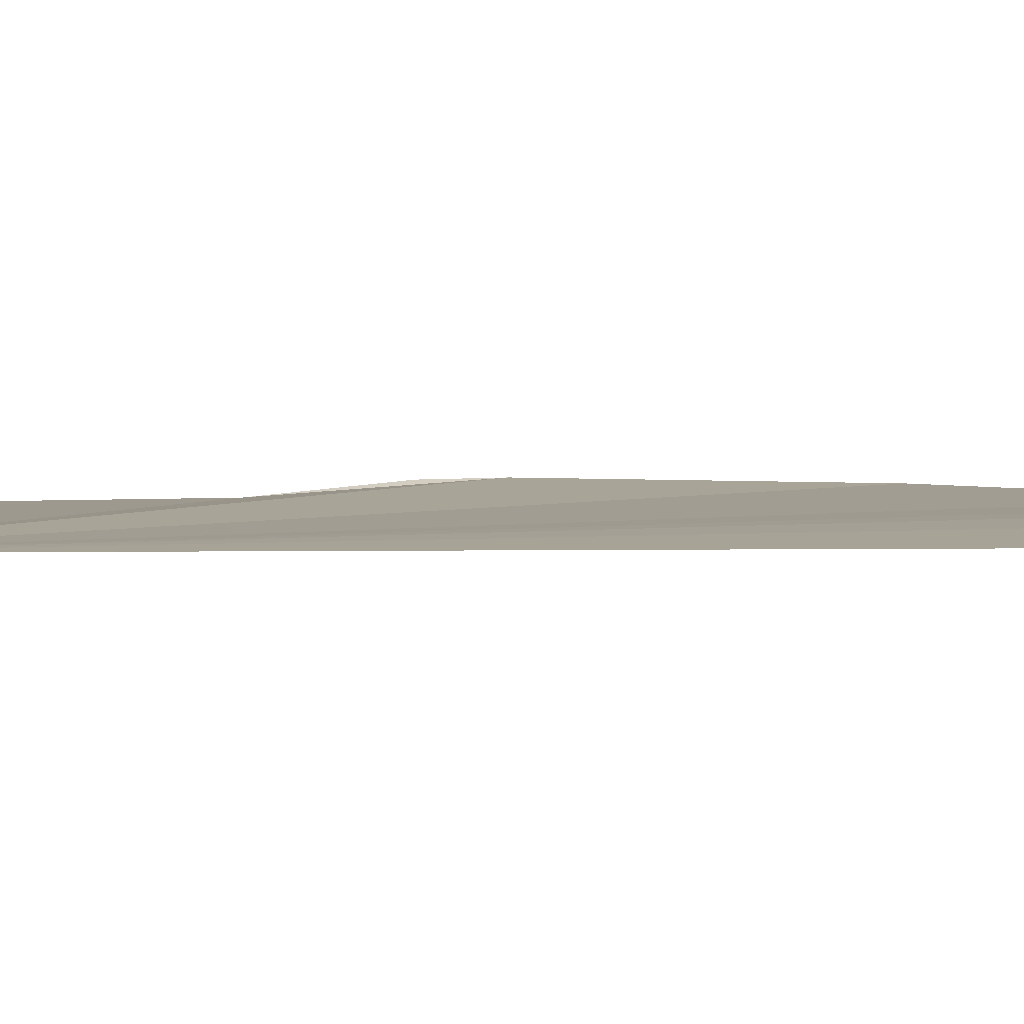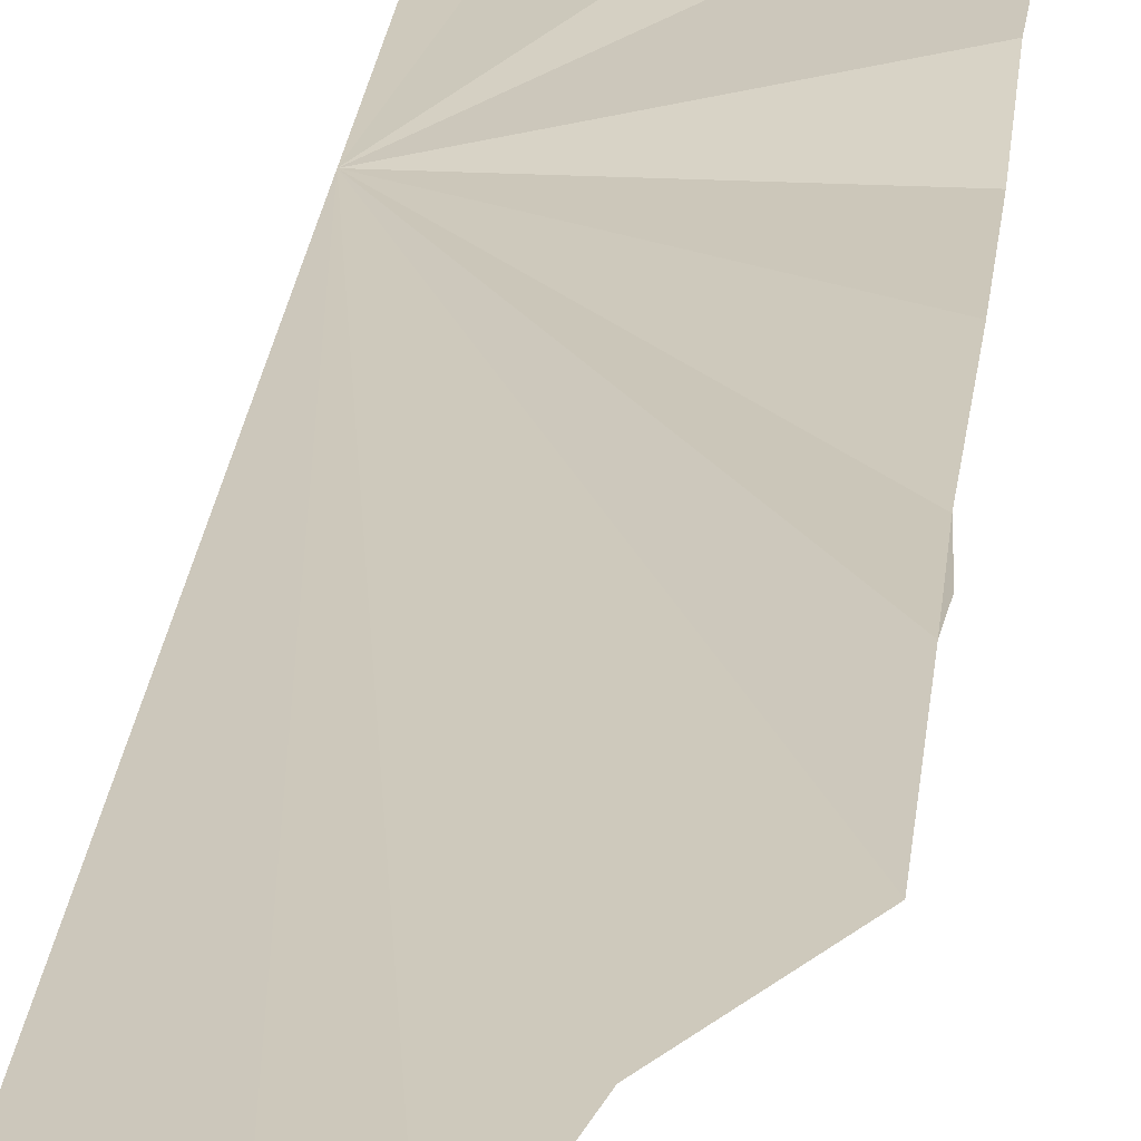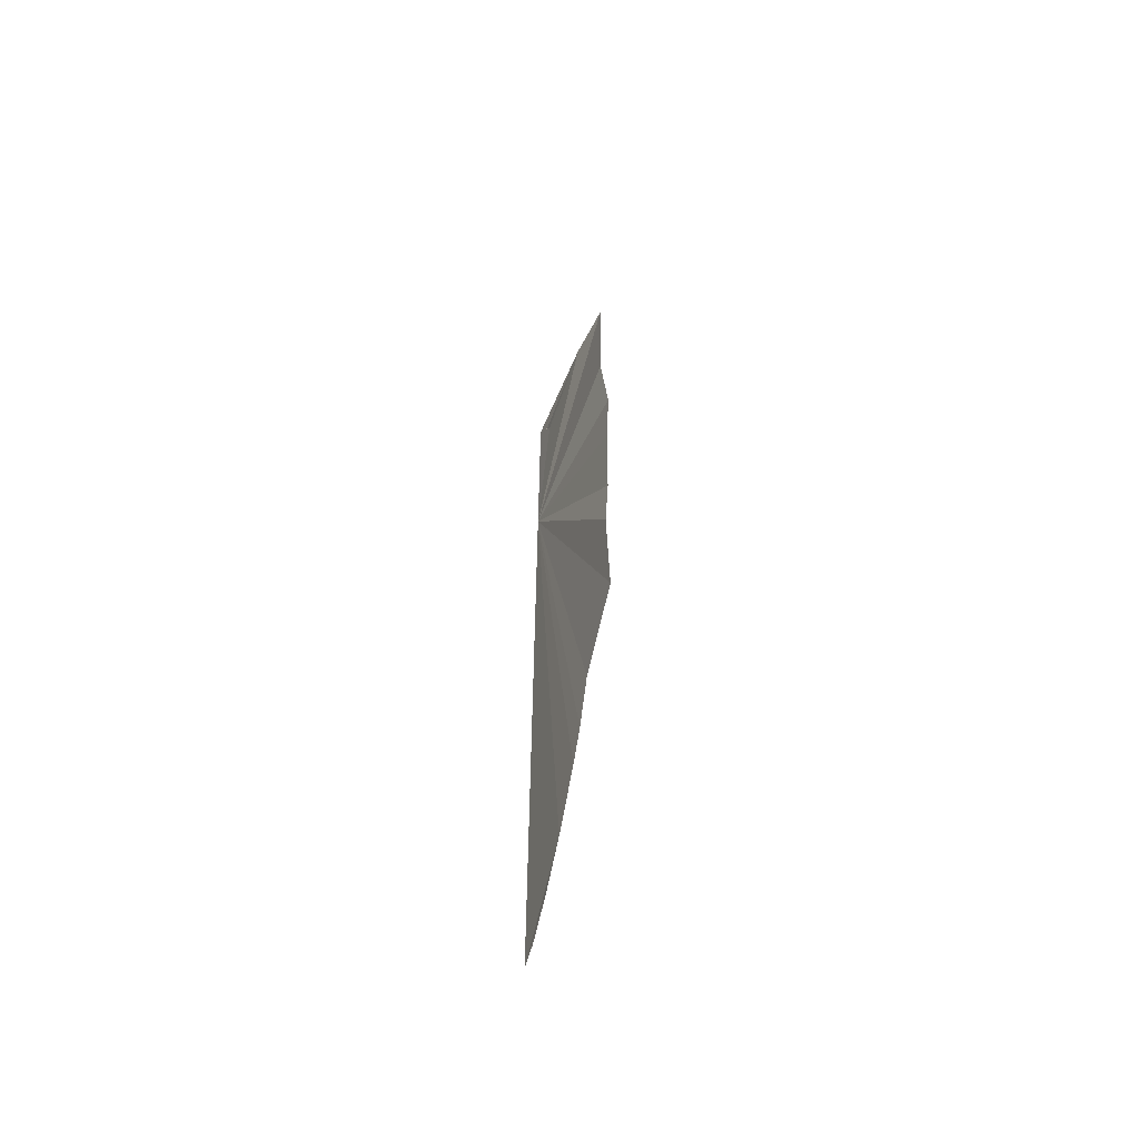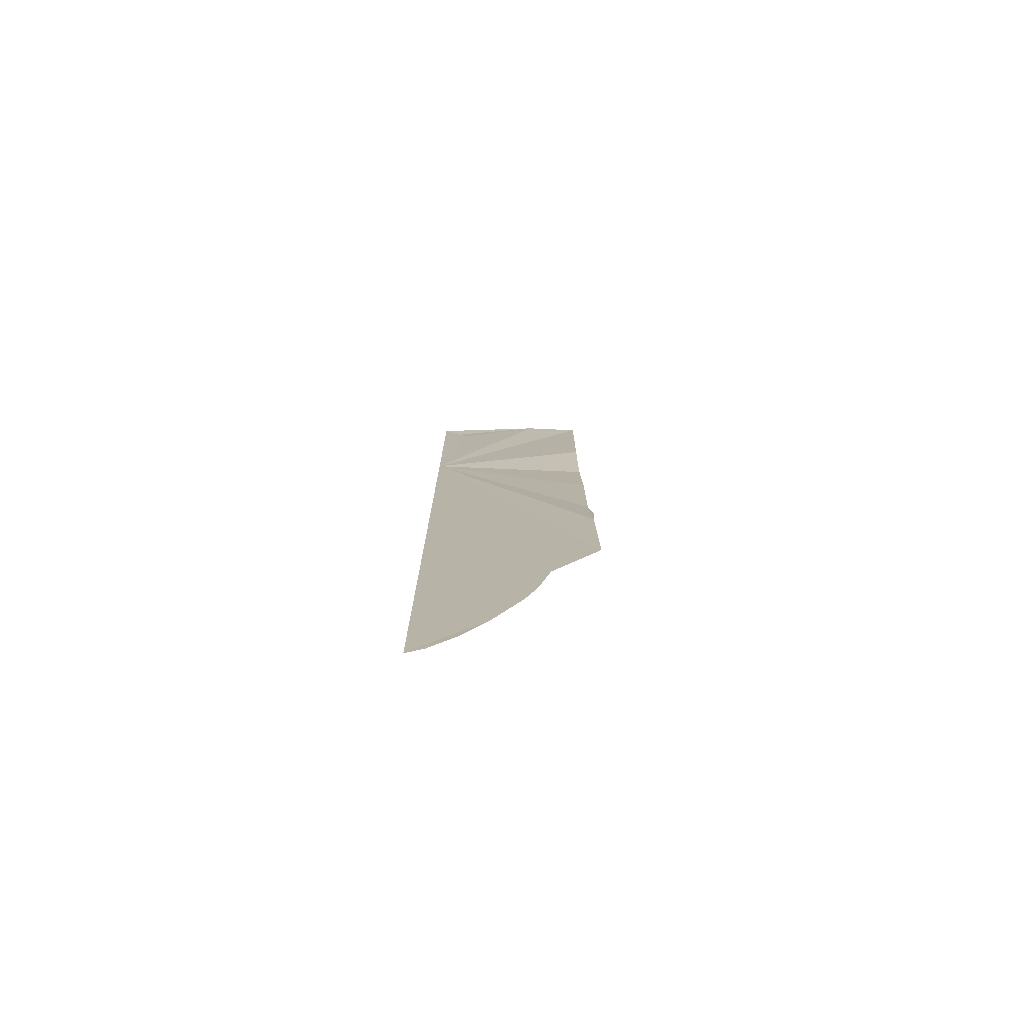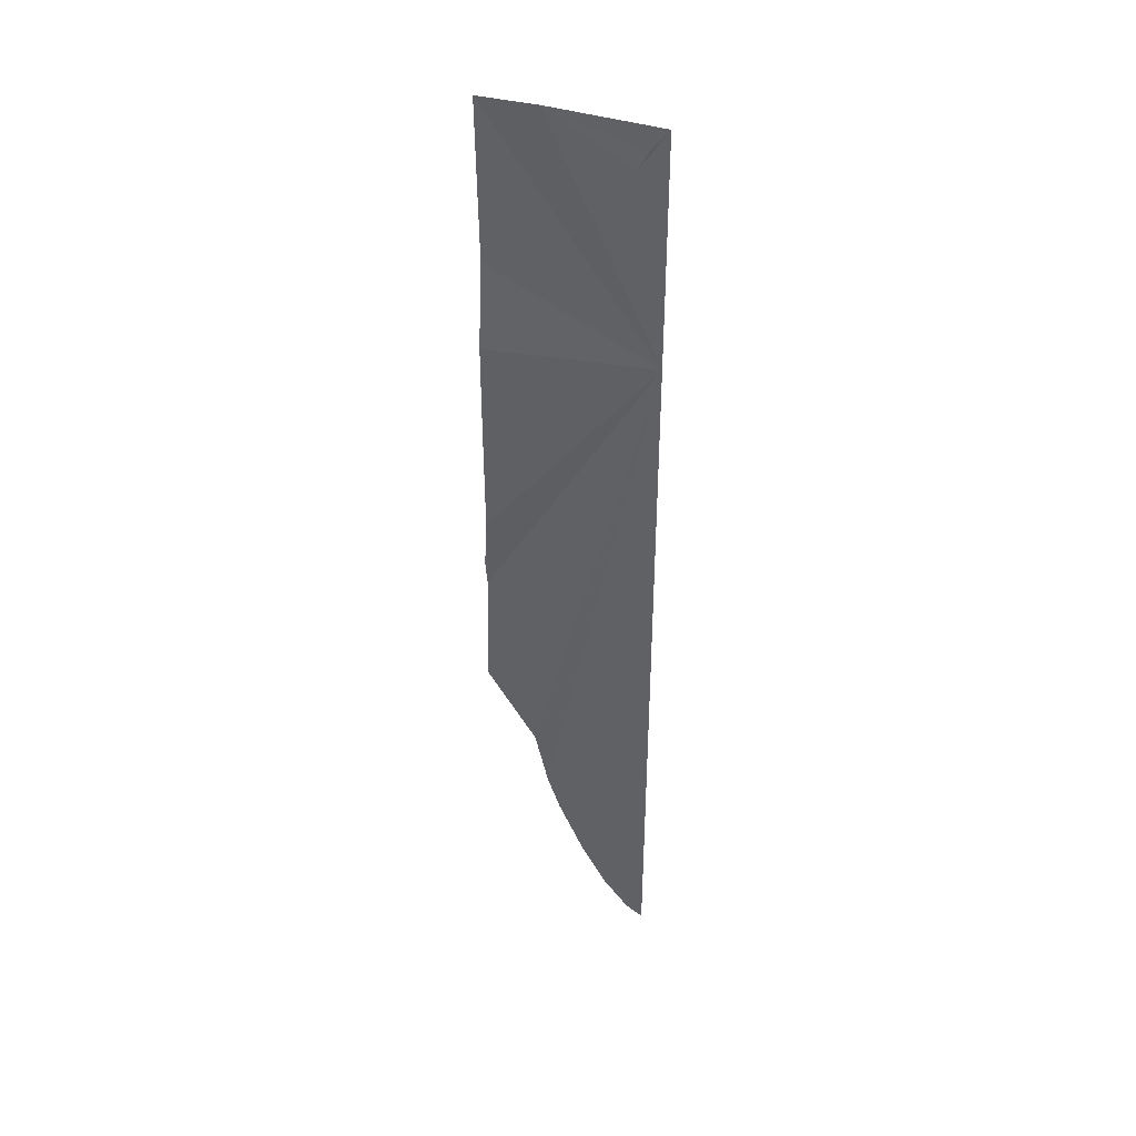
<metadata>
{"format":"obj","ext":"obj","renderer":"f3d","projection":"perspective","resolution":1024,"background":"white","views":[{"elev":0.1,"azim":60.6,"up":"+Y"},{"elev":24.3,"azim":-173.7,"up":"+Y"},{"elev":-61.3,"azim":-118.9,"up":"+Z"},{"elev":-76.9,"azim":176.1,"up":"+Z"},{"elev":41.4,"azim":15.3,"up":"+Z"}]}
</metadata>
<code>
o my_crack_surf1_145
v 191.9 -10.15 4113
v 185.7 -10.02 4105
v 181.9 -9.29 4098
v 151.4 -6.057 4113
v 191.9 -10.15 4029
v 128.8 -4.279 3874
v 147.1 -5.732 3846
v 152 -5.898 3824
v 131.4 -4.901 4055
v 130.9 -7.548 4024
v 166.7 -7.16 3789
v 156.6 -6.195 3810
v 191.9 -10.15 3759
v 176.2 -8.131 3773
v 130.9 -5.617 4113
v 130.4 -6.21 3990
v 128.9 -3.973 3929
v 129.5 -3.76 3919
v 130.4 -5.664 3948
v 185.6 -9.342 3762
f 1 2 3
f 4 3 2
f 5 6 7
f 5 7 8
f 2 1 4
f 9 10 5
f 11 5 12
f 13 11 14
f 15 9 5
f 4 15 5
f 10 16 5
f 17 18 19
f 5 1 3
f 20 13 14
f 5 8 12
f 5 11 13
f 5 19 18
f 5 16 19
f 5 18 6
f 5 3 4

</code>
